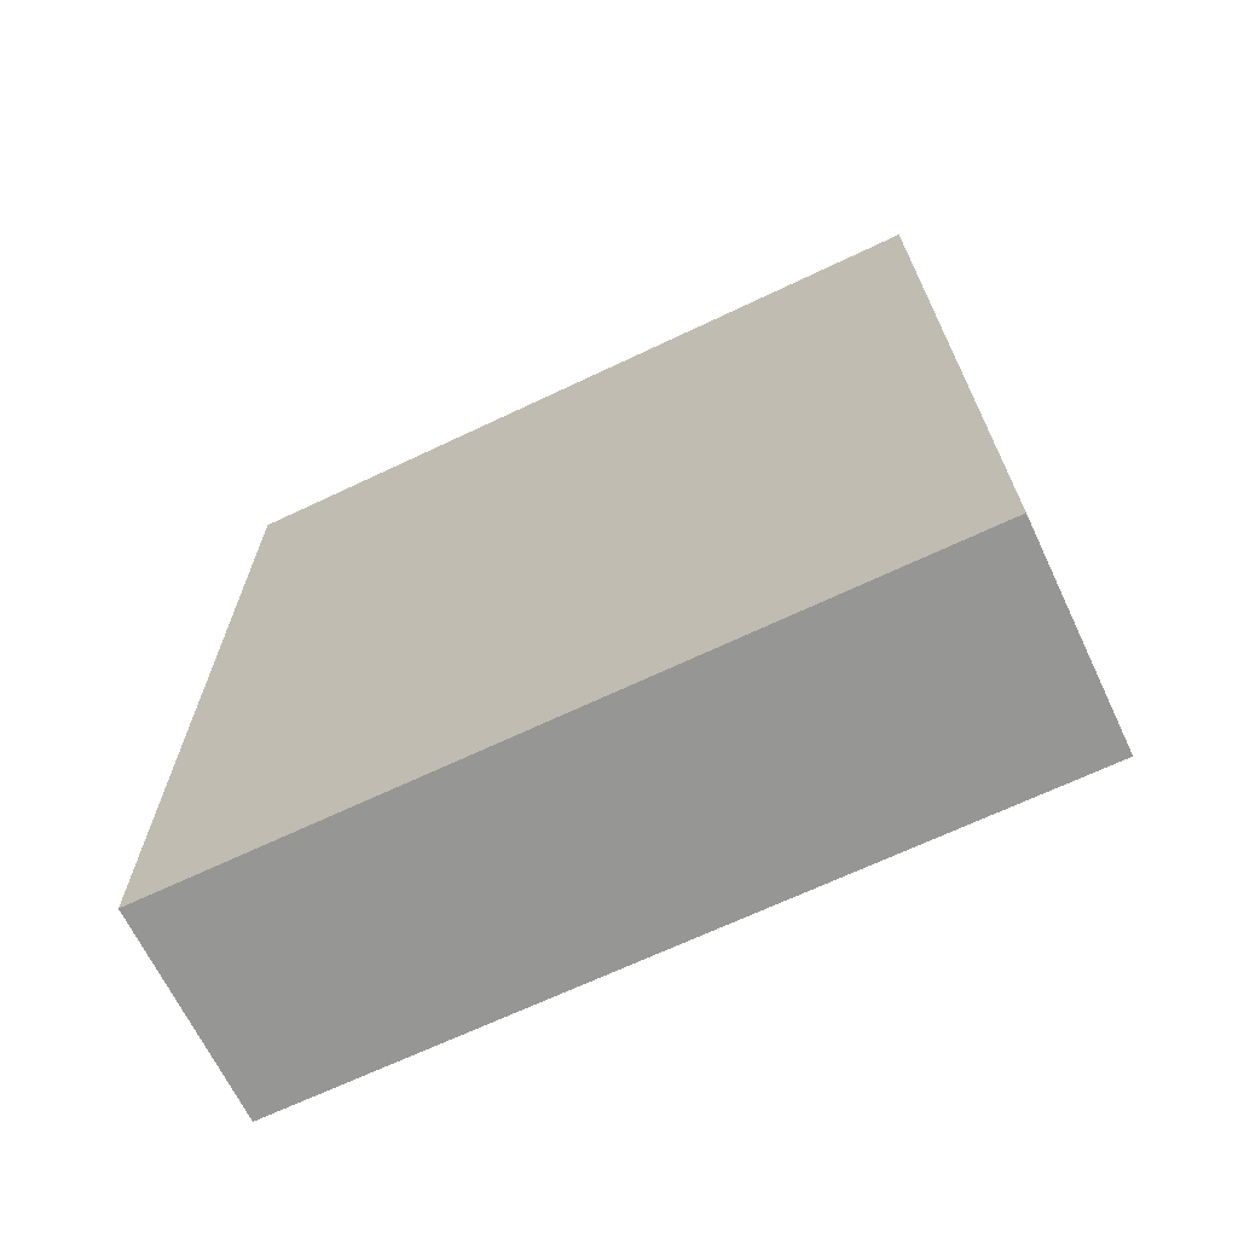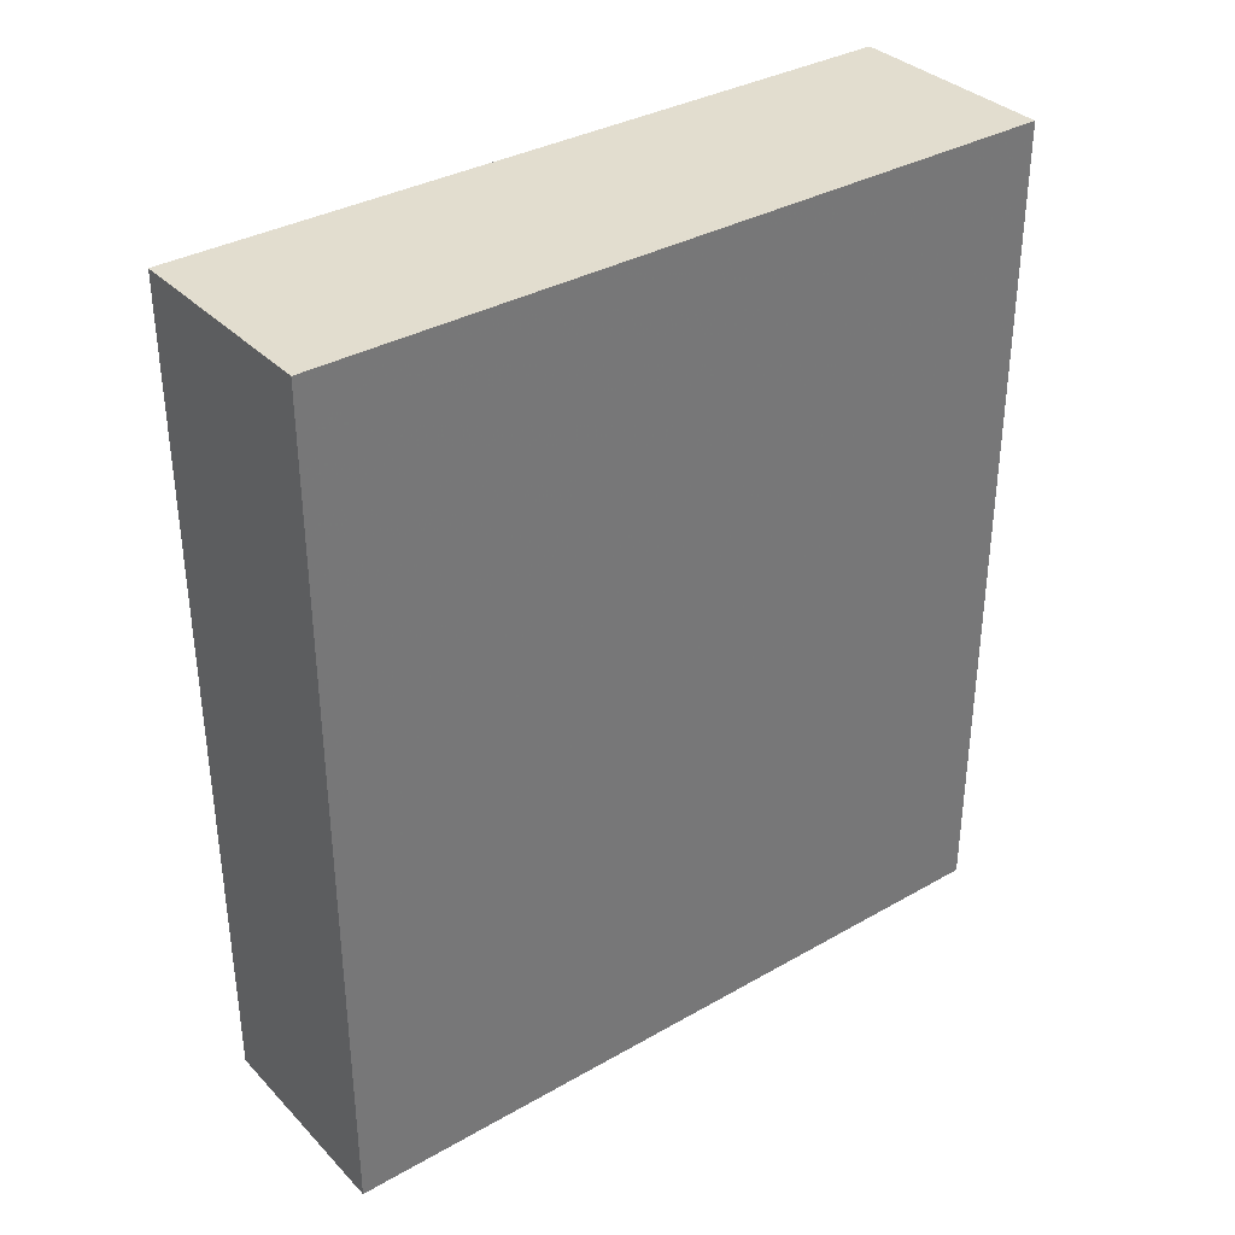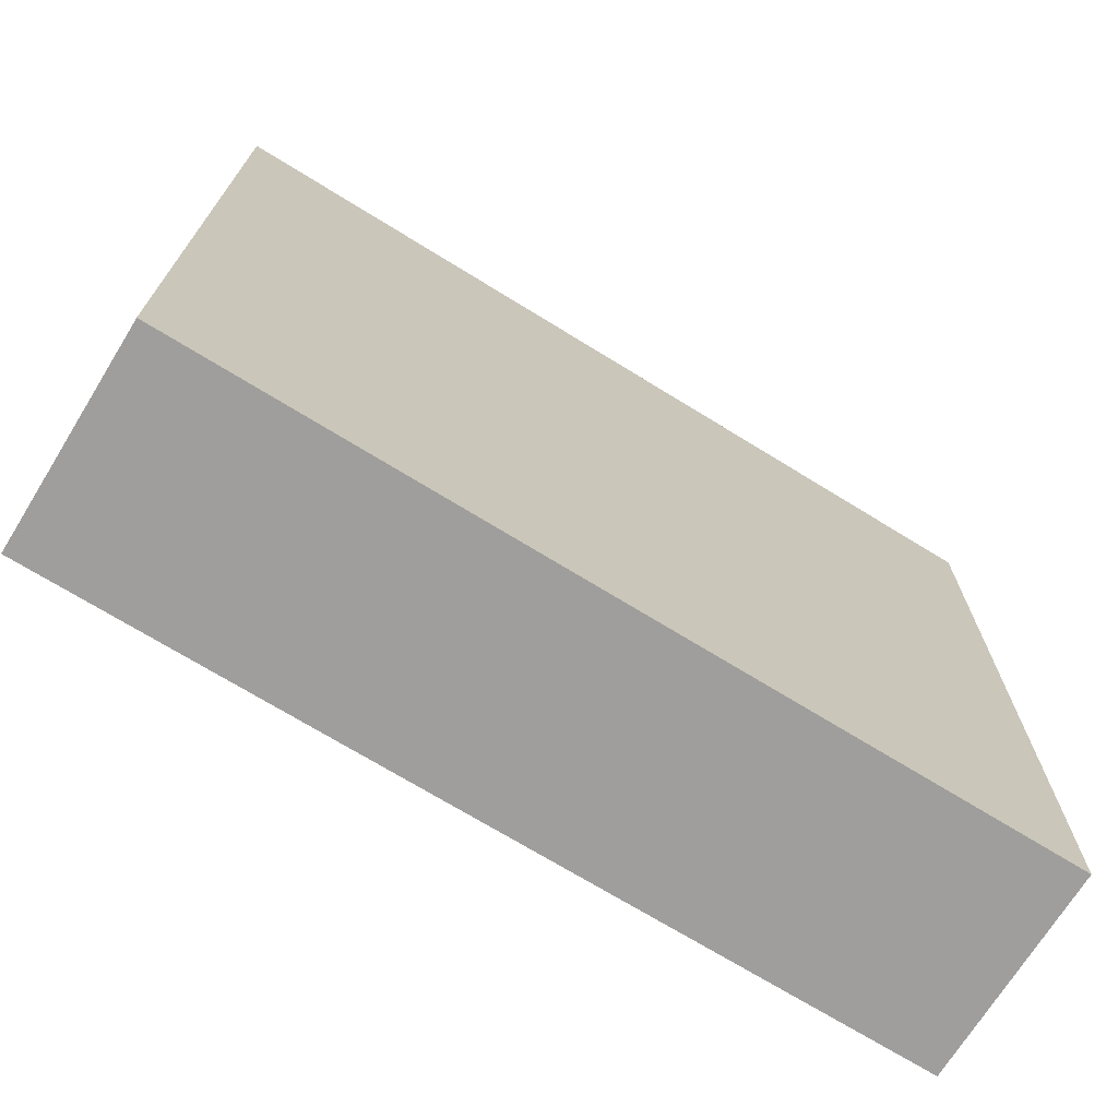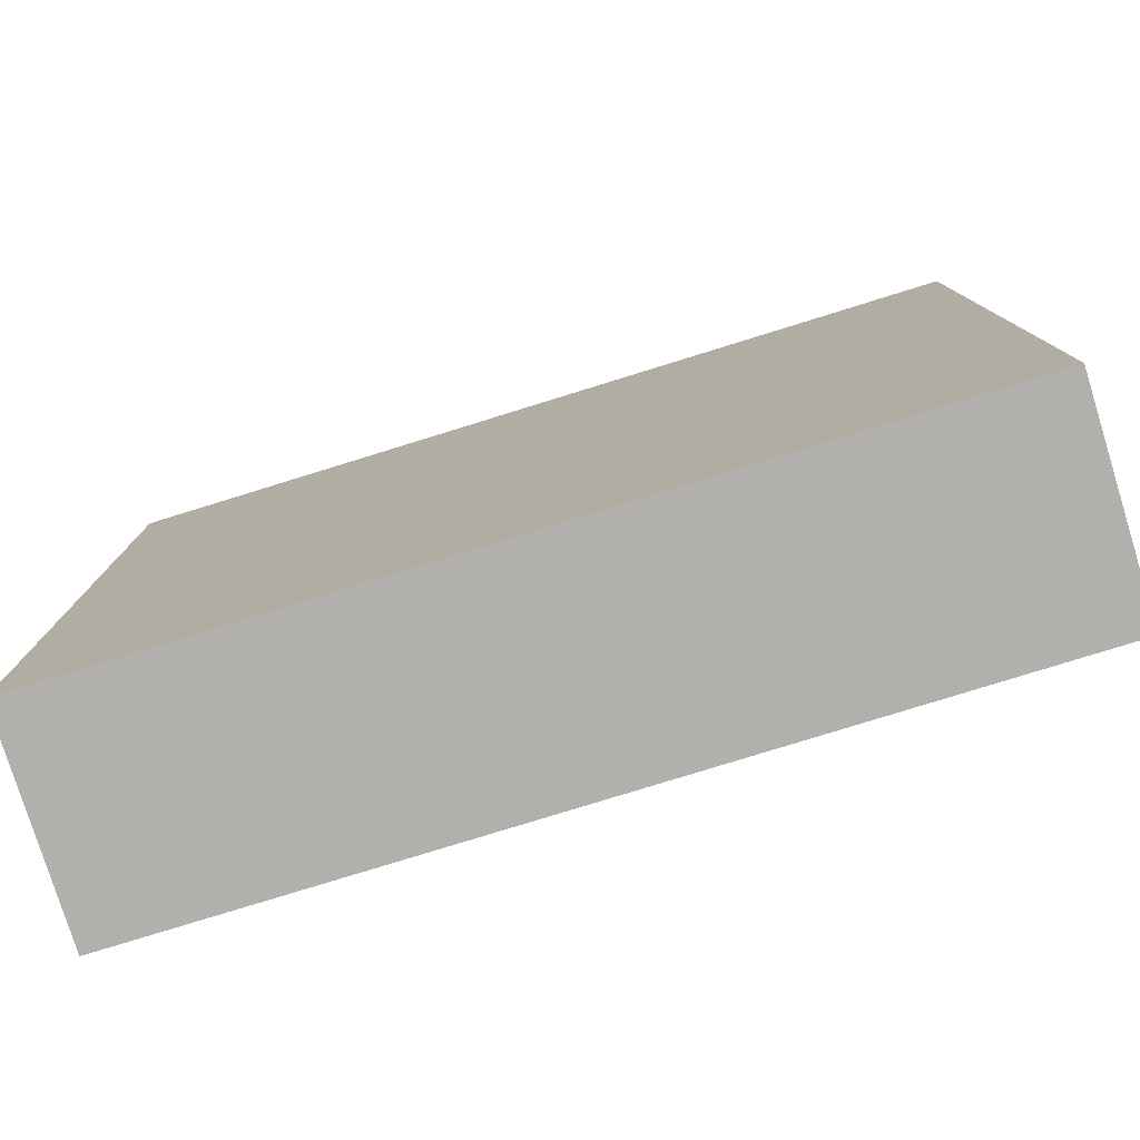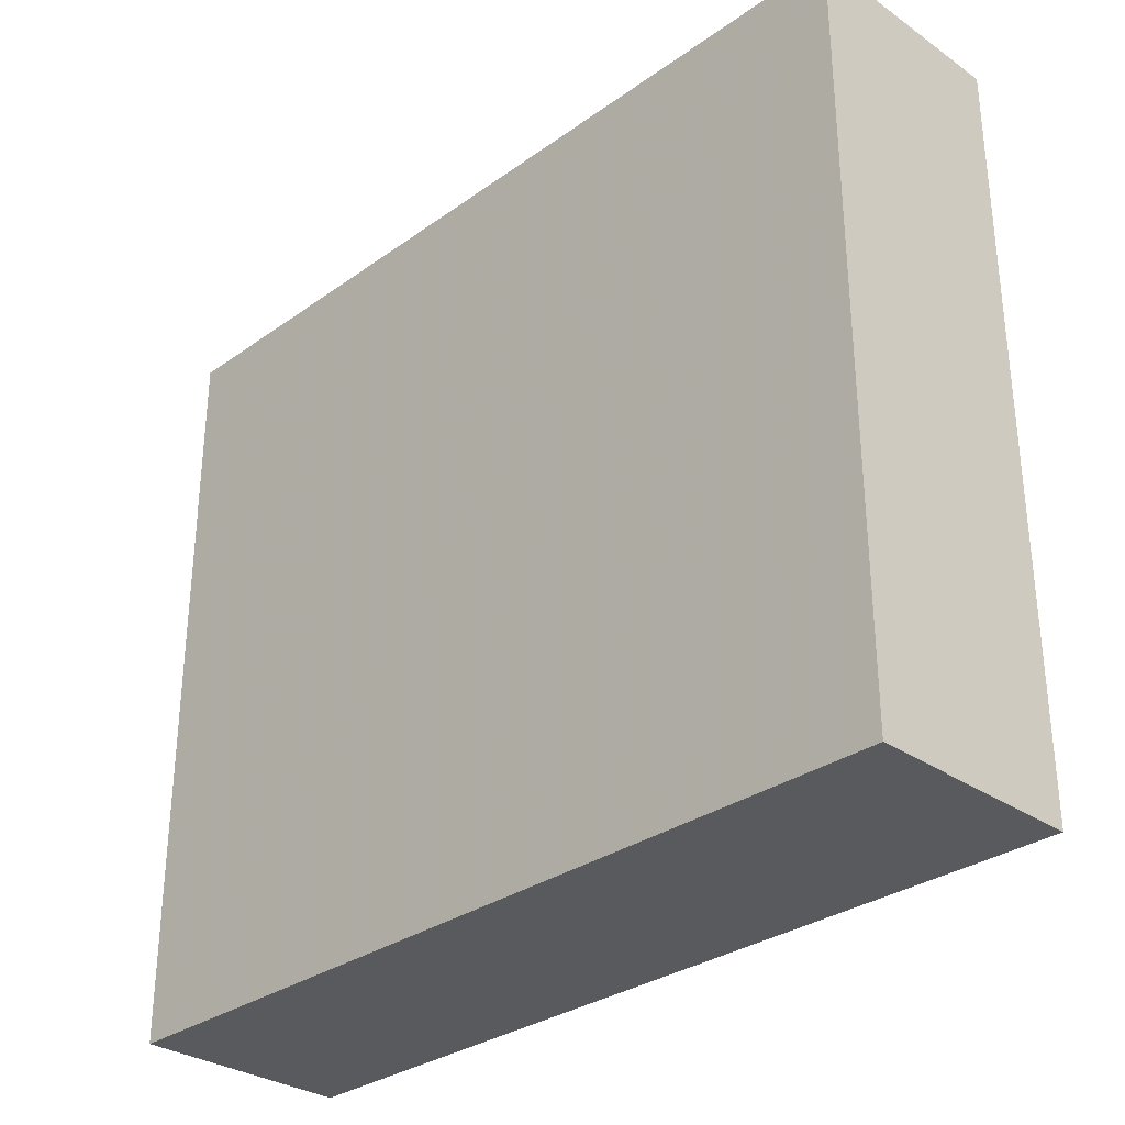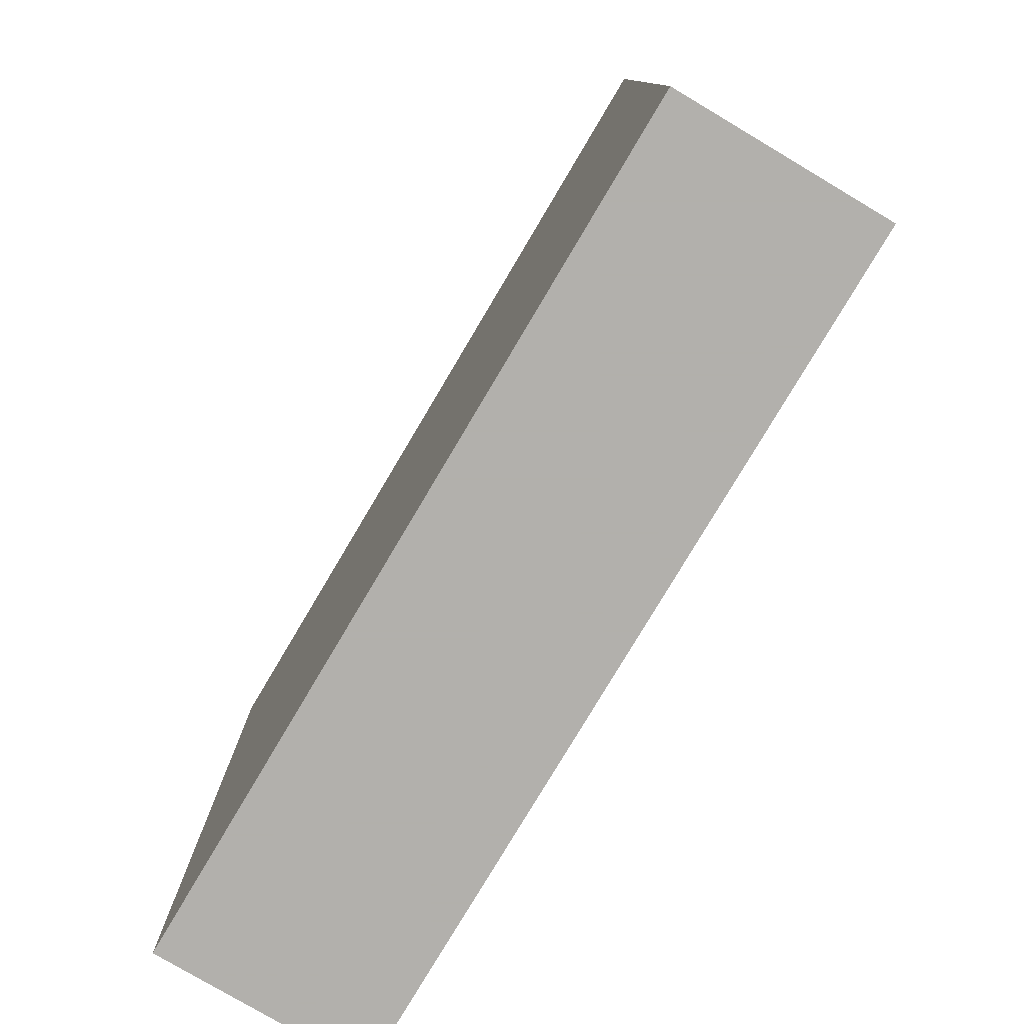
<metadata>
{"format":"obj","ext":"obj","renderer":"f3d","projection":"perspective","resolution":1024,"background":"white","views":[{"elev":-67.7,"azim":115.5,"up":"+Y"},{"elev":34.9,"azim":-127.2,"up":"+Y"},{"elev":-70.9,"azim":-121.7,"up":"+Z"},{"elev":-78.8,"azim":107.2,"up":"+Z"},{"elev":-31.0,"azim":135.4,"up":"+Z"},{"elev":-78.6,"azim":149.3,"up":"+Z"}]}
</metadata>
<code>
v -144 2464 256
v -128 2464 200
v -144 2464 200
v -128 2464 256
v -128 2400 256
v -144 2400 200
v -128 2400 200
v -144 2400 256
f 1 2 3
f 1 4 2
f 5 6 7
f 5 8 6
f 3 7 6
f 3 2 7
f 8 4 1
f 8 5 4
f 4 7 2
f 4 5 7
f 8 3 6
f 8 1 3

</code>
